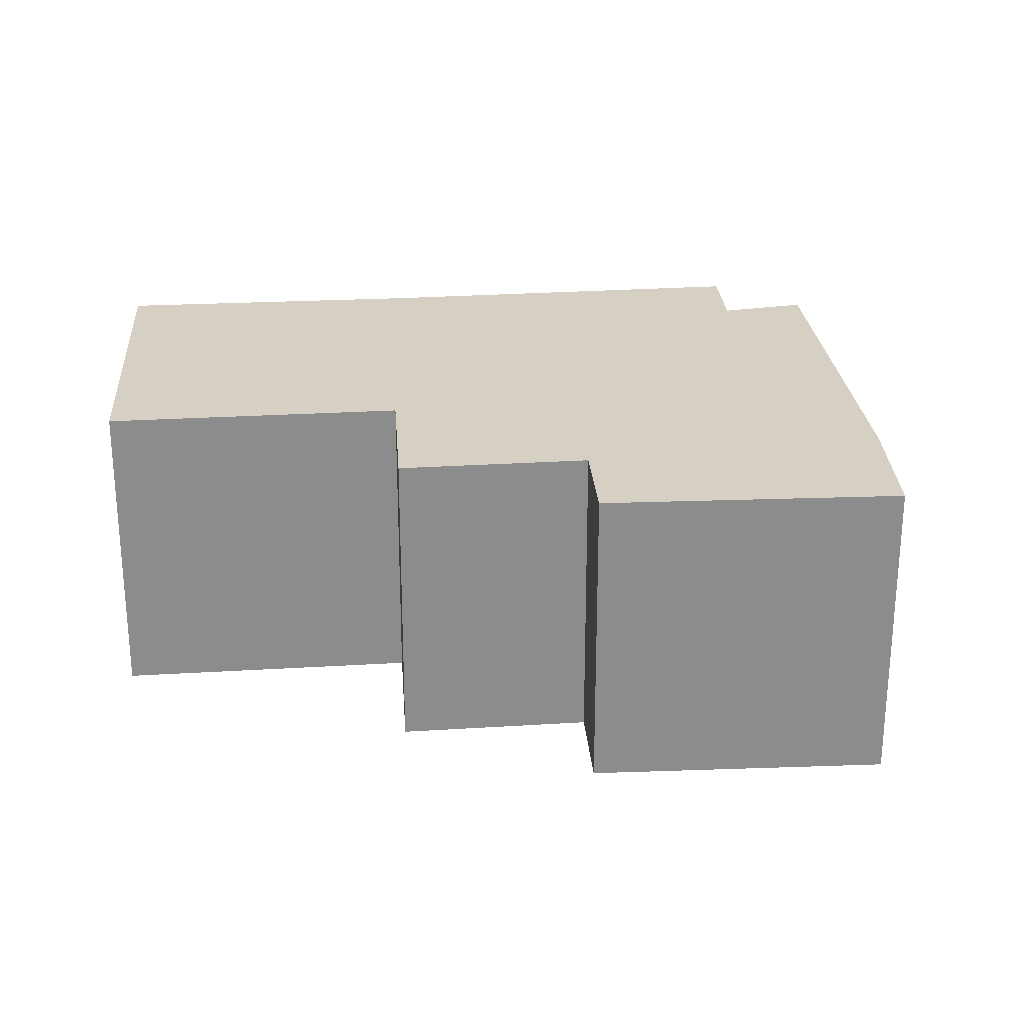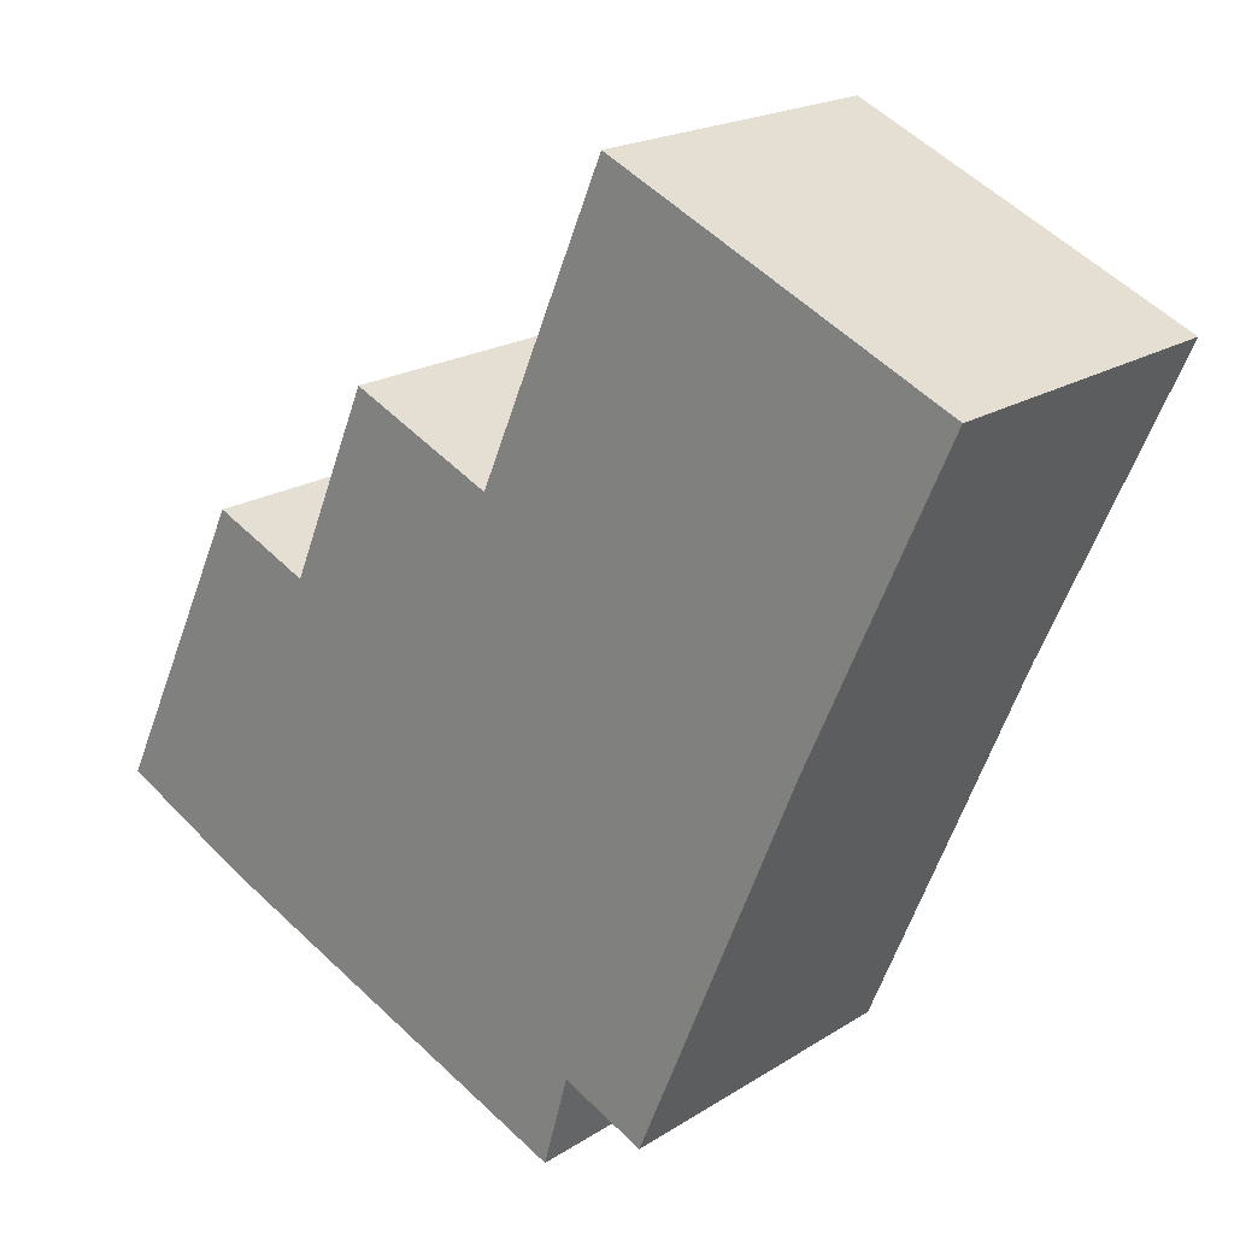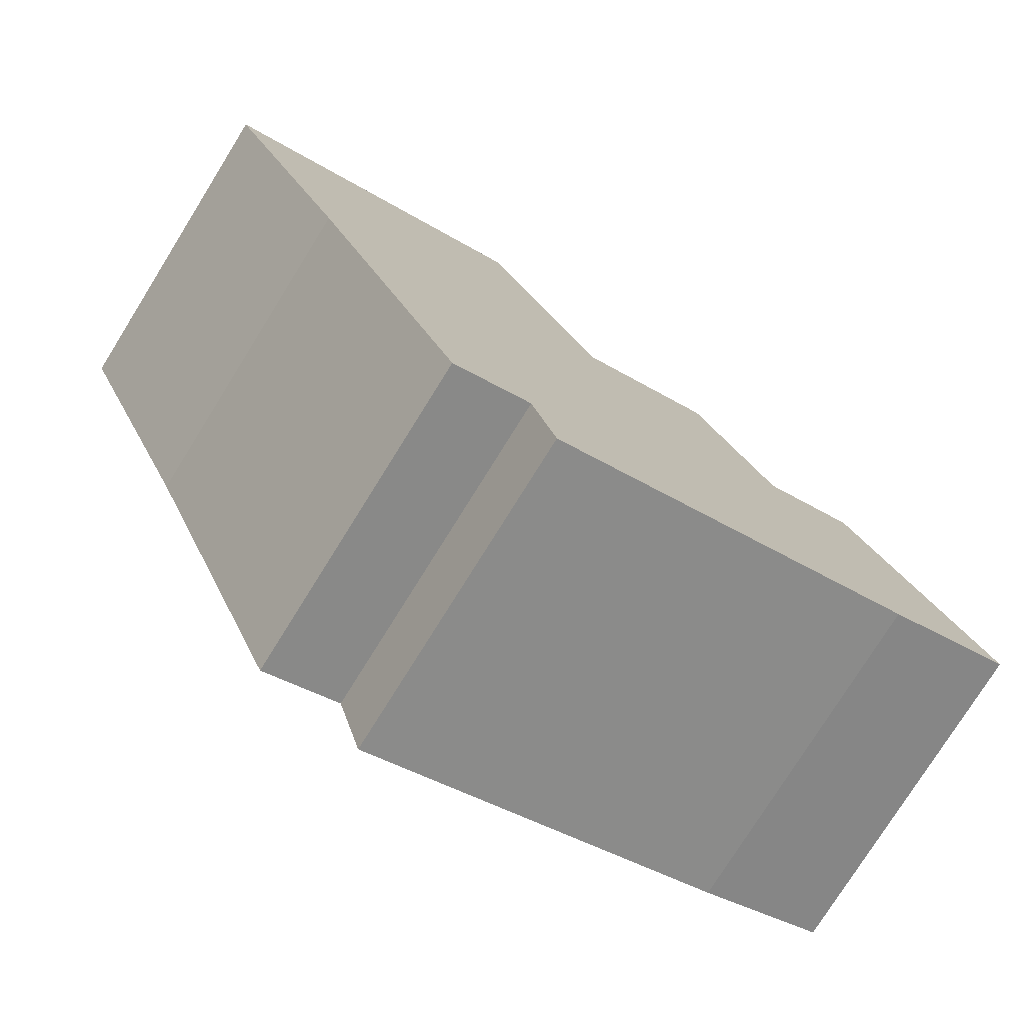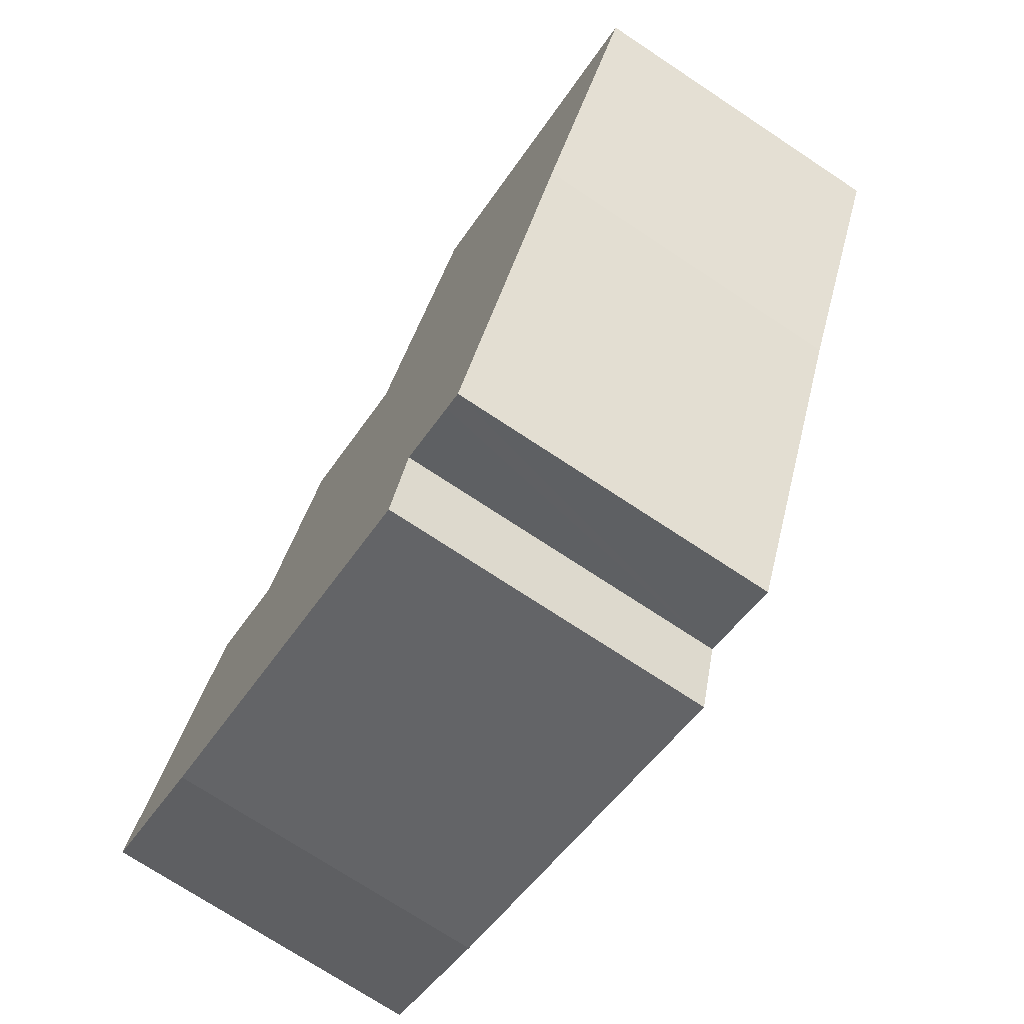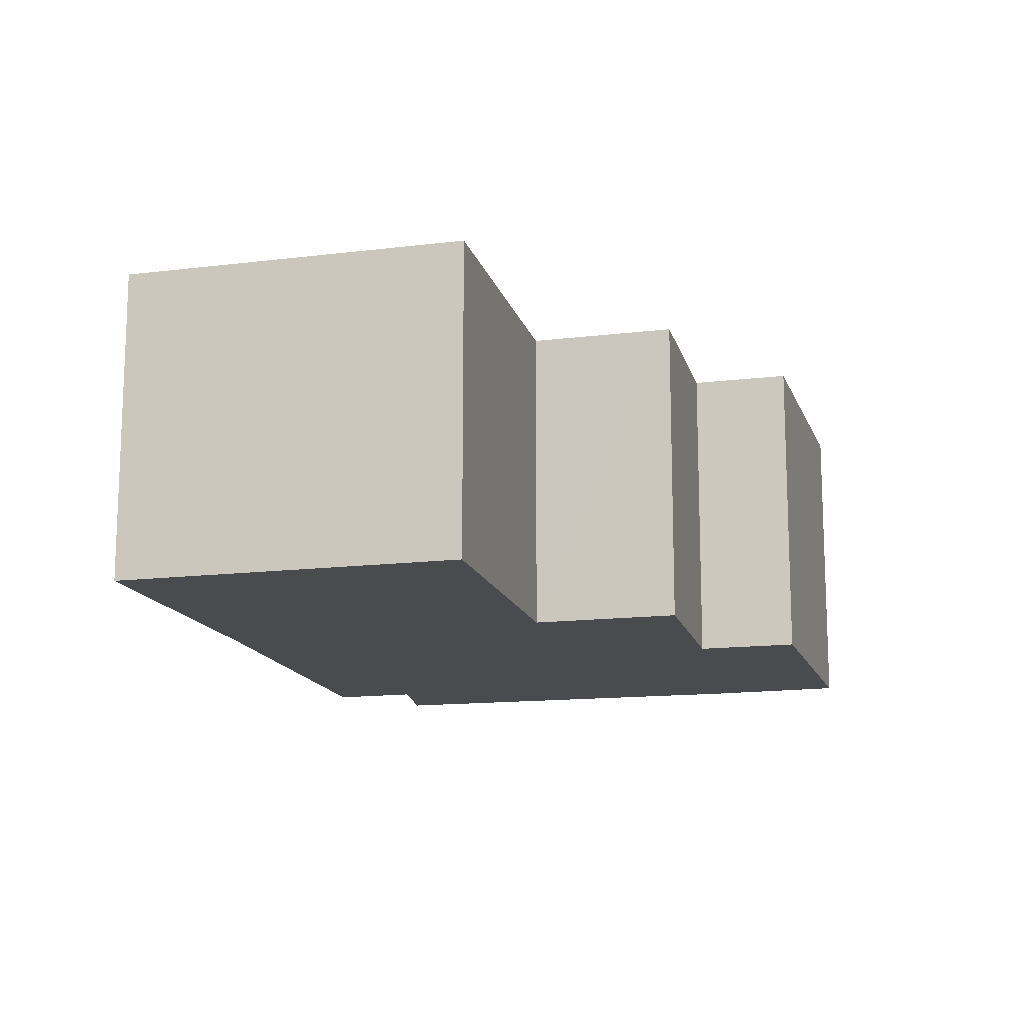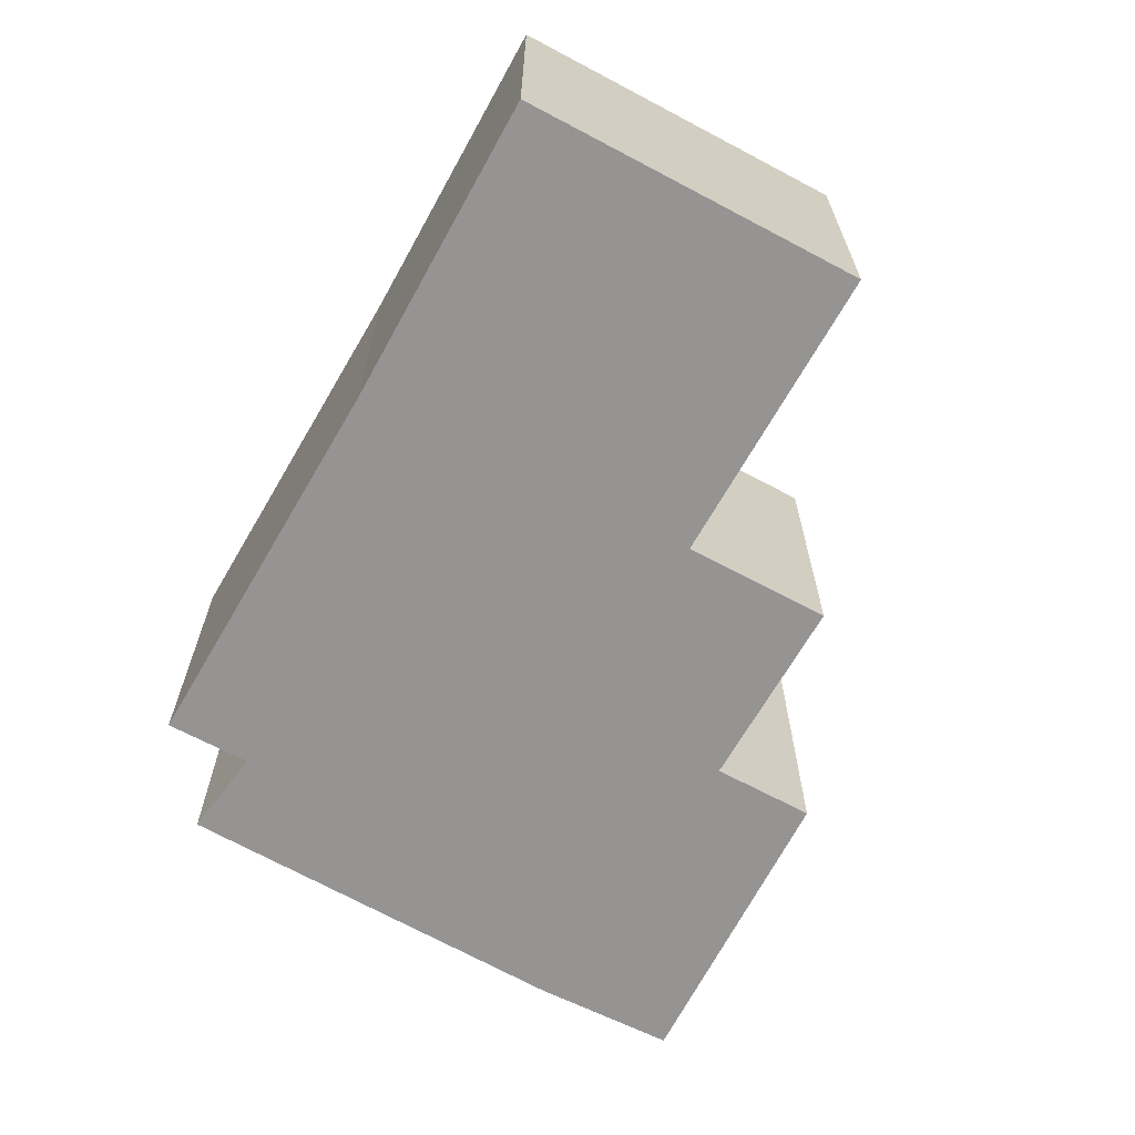
<metadata>
{"format":"obj","ext":"obj","renderer":"f3d","projection":"perspective","resolution":1024,"background":"white","views":[{"elev":26.1,"azim":61.3,"up":"+Y"},{"elev":19.4,"azim":-139.8,"up":"+Z"},{"elev":-76.7,"azim":-31.9,"up":"+Z"},{"elev":-73.0,"azim":-123.5,"up":"+Z"},{"elev":-14.3,"azim":-9.5,"up":"+Y"},{"elev":-67.1,"azim":-52.8,"up":"+Y"}]}
</metadata>
<code>
v  5.079 2.137 -3.719
v  2.594 2.137 -4.79
v  2.431 2.137 -4.204
v  0.879 2.137 -1.979
v  2.023 2.137 -4.393
v  1.903 2.137 -4.448
v  5.931 2.137 -3.289
v  0 2.137 1.309e-16
v  5.917 2.137 -3.26
v  4.415 2.137 -1.71
v  2.981 2.137 -0.913
v  2.163 2.137 0.996
v  3.815 2.137 -0.53
v  3.899 2.137 -0.491
v  5.052 2.137 -1.445
v  5.042 2.137 -1.424
v  2.163 -6.099e-17 0.996
v  2.981 5.591e-17 -0.913
v  3.899 3.007e-17 -0.491
v  4.415 1.047e-16 -1.71
v  5.042 8.719e-17 -1.424
v  5.052 8.848e-17 -1.445
v  5.917 1.996e-16 -3.26
v  5.931 2.014e-16 -3.289
v  3.815 3.245e-17 -0.53
v  0 0 0
v  5.079 2.277e-16 -3.719
v  2.594 2.933e-16 -4.79
v  2.431 2.574e-16 -4.204
v  1.903 2.724e-16 -4.448
v  2.023 2.69e-16 -4.393
v  0.879 1.212e-16 -1.979
g defaultobject
f 1 2 3
f 4 5 6
f 5 4 3
f 3 4 1
f 1 4 7
f 7 4 8
f 7 8 9
f 9 8 10
f 10 8 11
f 11 8 12
f 10 13 14
f 13 10 11
f 10 15 9
f 15 10 16
f 17 11 12
f 11 17 18
f 19 10 14
f 10 19 20
f 21 15 16
f 15 21 9
f 9 21 7
f 7 21 22
f 7 22 23
f 7 23 24
f 18 13 11
f 13 18 14
f 14 18 19
f 19 18 25
f 20 16 10
f 16 20 21
f 26 12 8
f 12 26 17
f 24 1 7
f 1 24 27
f 27 2 1
f 2 27 28
f 29 5 3
f 5 29 6
f 6 29 30
f 30 29 31
f 28 3 2
f 3 28 29
f 30 4 6
f 4 30 32
f 32 8 4
f 8 32 26
f 23 27 24
f 27 23 22
f 27 22 28
f 28 22 21
f 28 21 20
f 28 20 19
f 28 19 29
f 29 19 25
f 29 25 31
f 31 25 18
f 31 18 30
f 30 18 32
f 32 18 17
f 32 17 26

</code>
